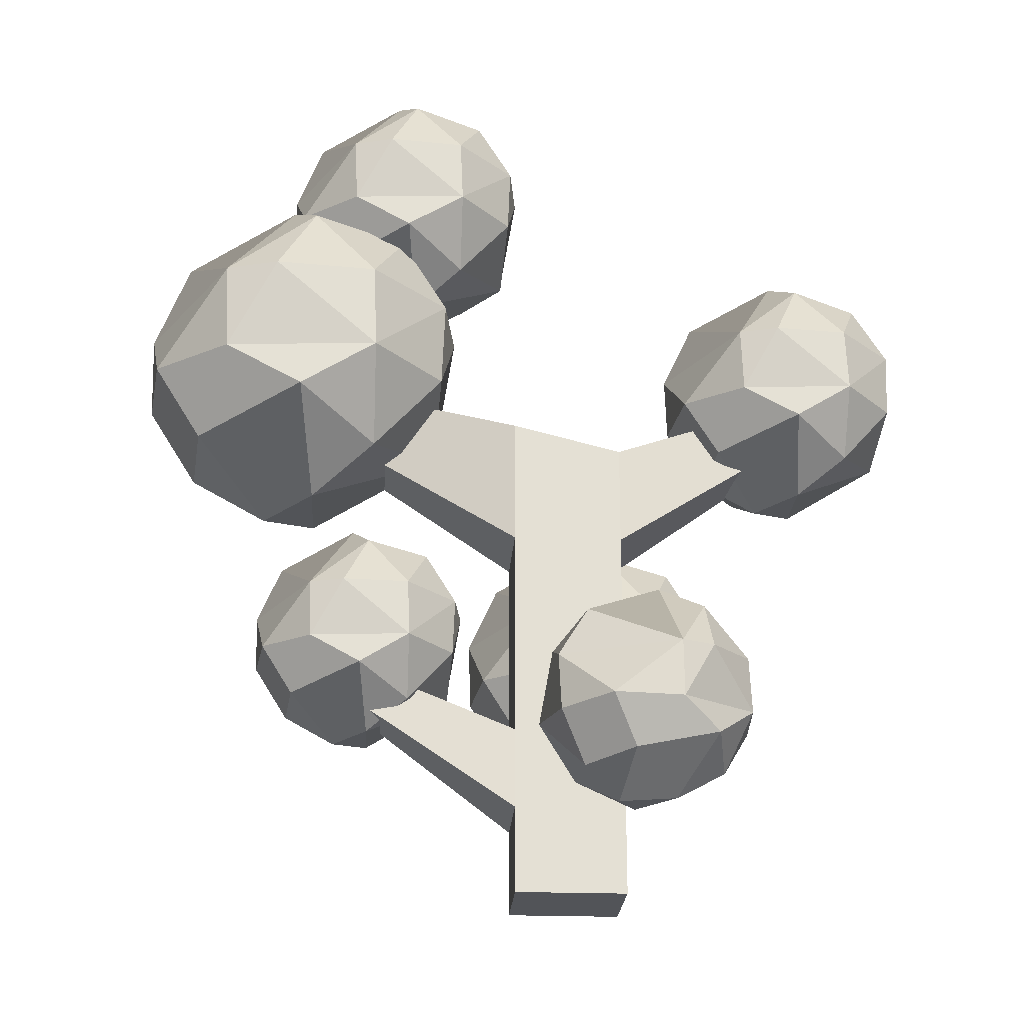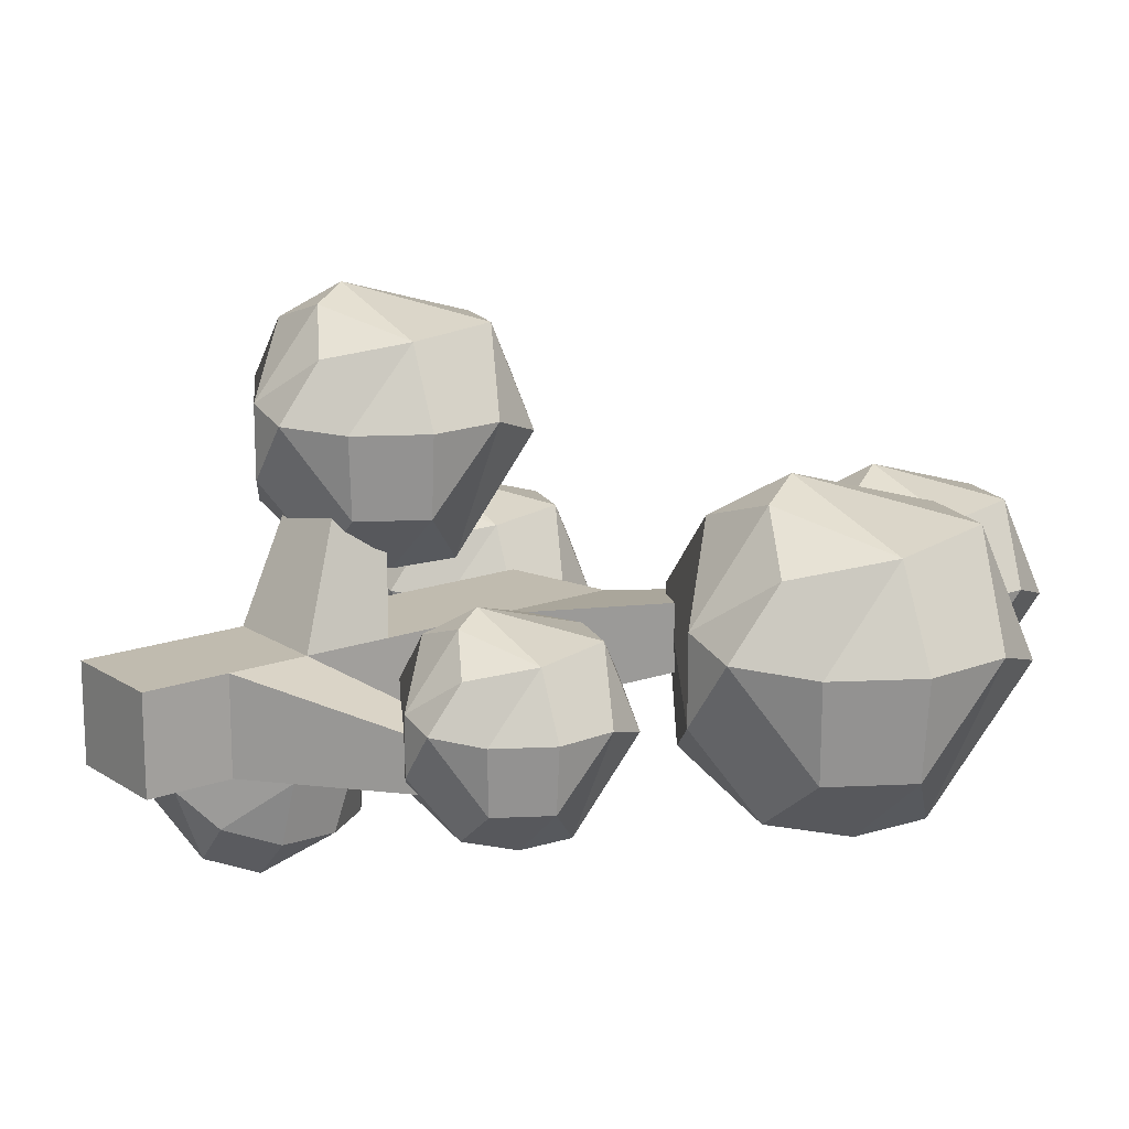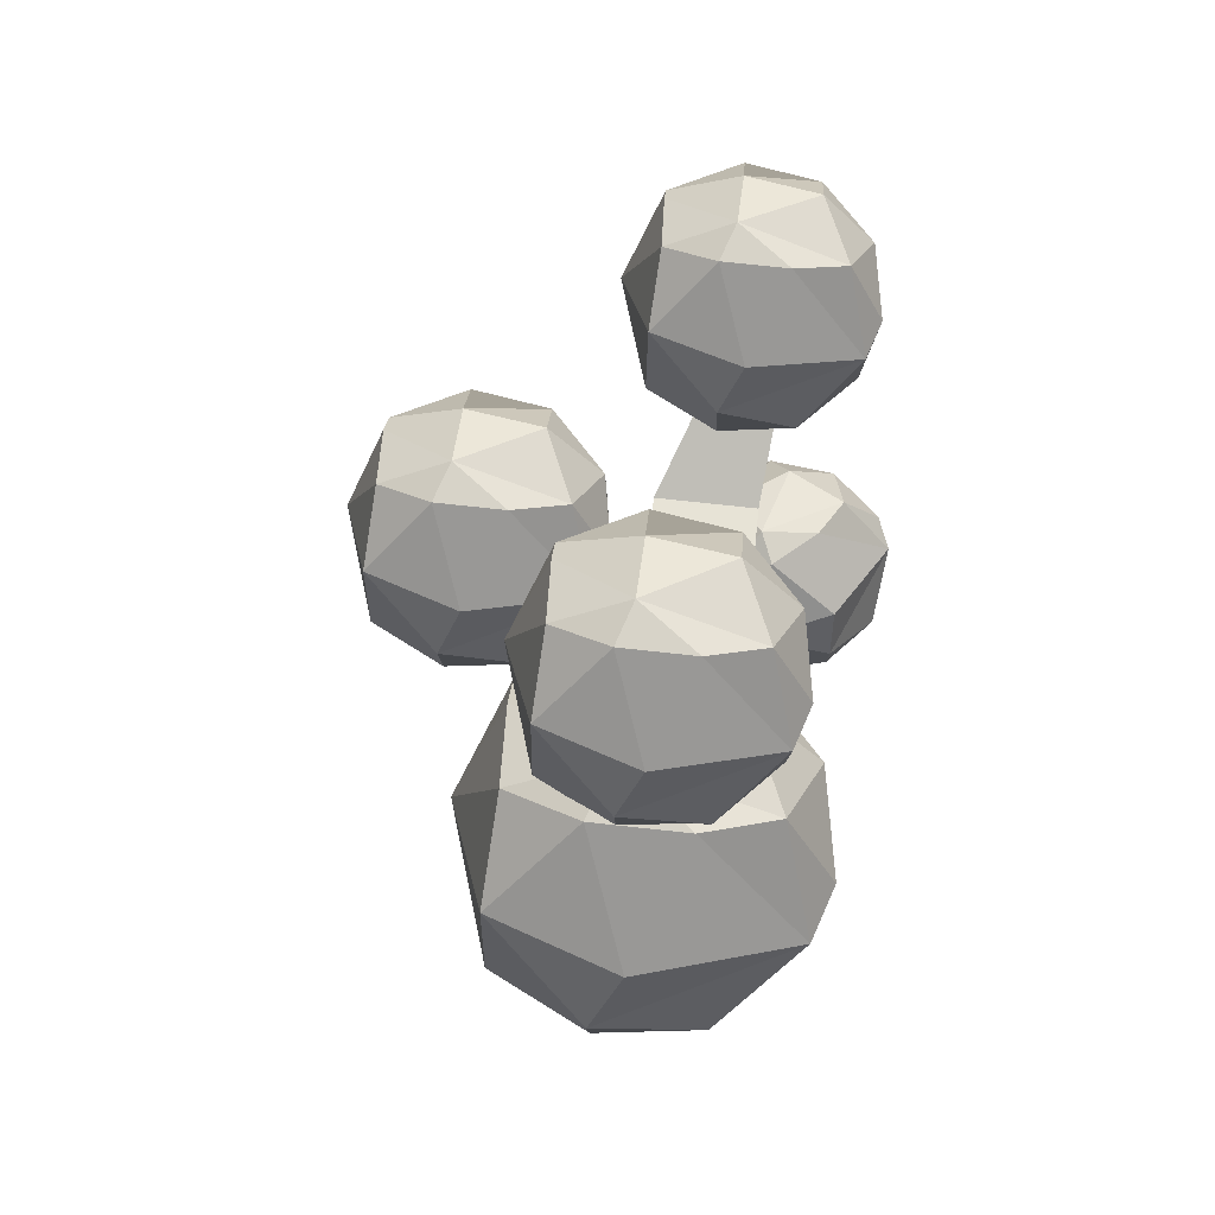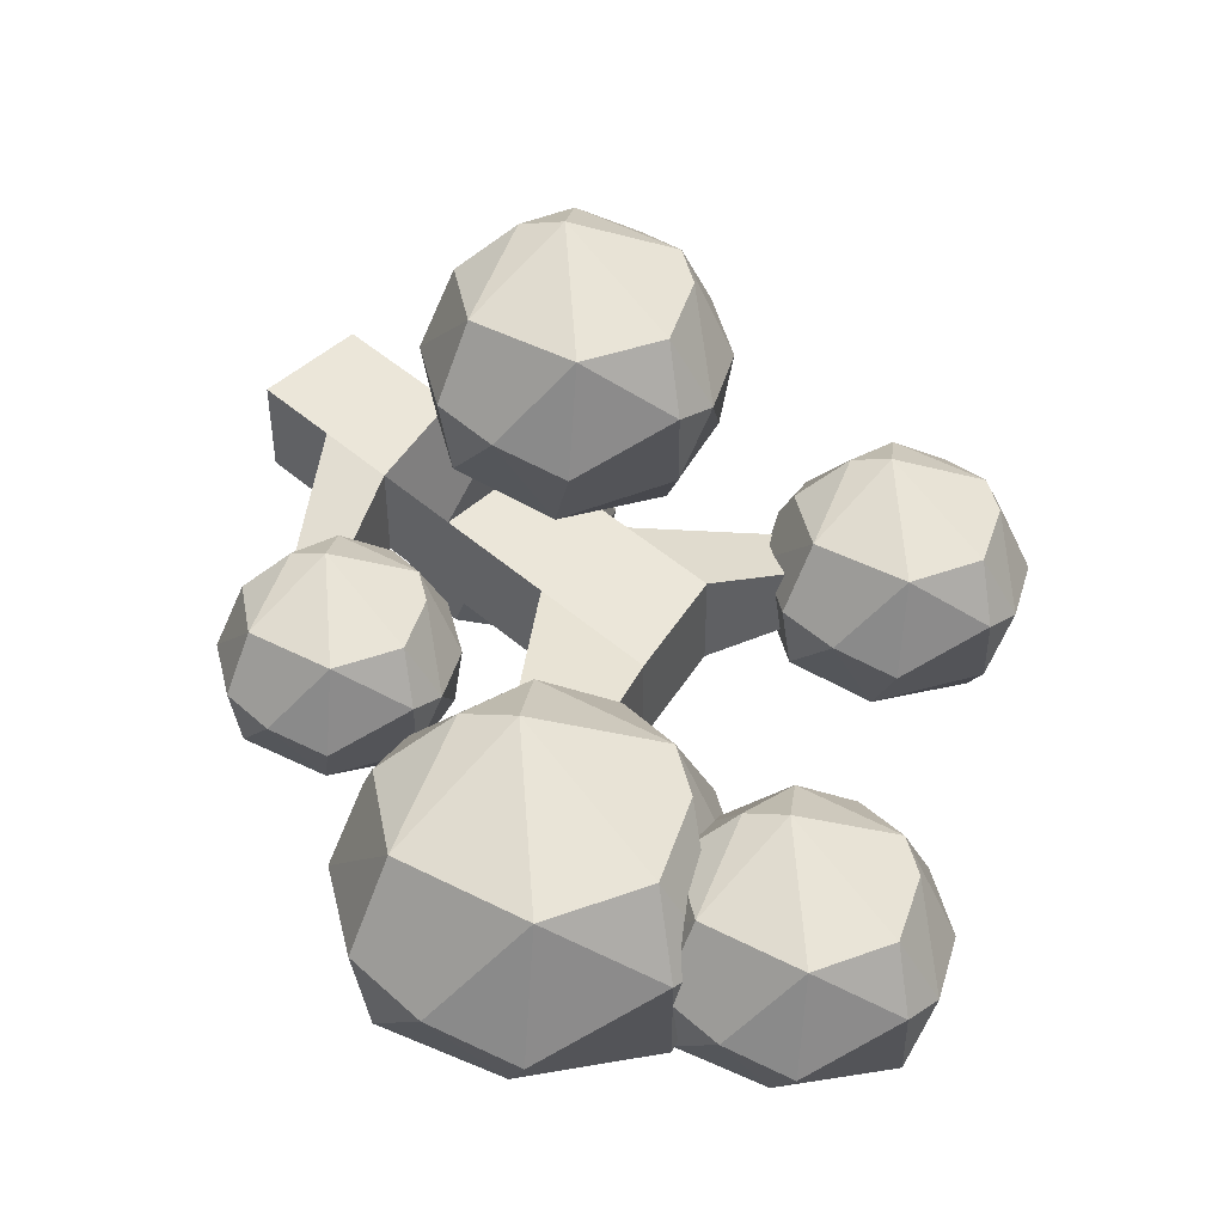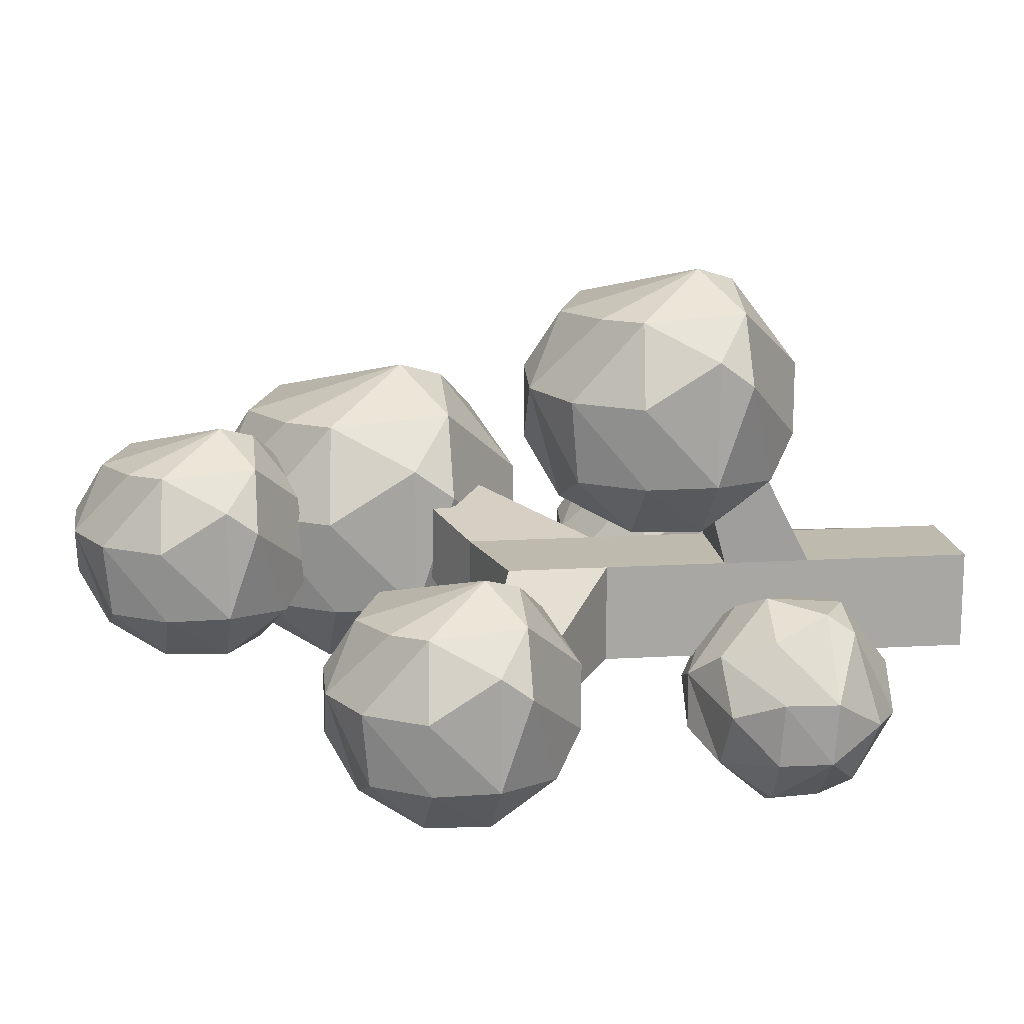
<metadata>
{"format":"obj","ext":"obj","renderer":"f3d","projection":"perspective","resolution":1024,"background":"white","views":[{"elev":-23.0,"azim":176.4,"up":"+Y"},{"elev":16.2,"azim":52.7,"up":"+Z"},{"elev":77.2,"azim":96.1,"up":"+Y"},{"elev":47.7,"azim":134.5,"up":"+Z"},{"elev":15.6,"azim":-97.1,"up":"+Z"}]}
</metadata>
<code>
v  0.0816 0.1522 0.0336
v  0.0566 0.1234 0.0435
v  0.0888 0.1234 0.0331
v  0.0679 0.1417 -0.0312
v  0.0789 0.1222 -0.0269
v  0.0449 0.1234 -0.0274
v  0.0293 0.1222 0.0232
v  0.0357 0.1417 0.0331
v  0.0256 0.1428 0.0118
v  0.0456 0.1428 -0.0269
v  0.0597 0.1607 -0.0199
v  0.0293 0.1222 -0.0108
v  0.0448 0.1044 -0.0134
v  0.0302 0.1129 0.0162
v  0.0878 0.1044 0.0118
v  0.0755 0.1044 0.0288
v  0.0707 0.0951 0.0123
v  0.0995 0.1417 0.0123
v  0.091 0.1587 0.0062
v  0.0538 0.17 0.0123
v  0.0366 0.1607 0.0118
v  0.0422 0.1522 0.0331
v  0.0855 0.1064 -0.0107
v  0.096 0.1234 -0.0107
v  0.059 0.0951 0.0162
v  0.0429 0.1129 0.0336
v  0.059 0.0951 -0.0038
v  0.0989 0.1222 0.0118
v  0.0796 0.1417 -0.0274
v  0.0618 0.1129 0.0397
v  0.0597 0.1607 0.0323
v  0.0618 0.1129 -0.0274
v  0.0389 0.1587 -0.0107
v  0.0655 0.17 0.0162
v  0.0285 0.1417 -0.0107
v  0.0655 0.17 -0.0038
v  0.0594 0.0739 0.0186
v  0.0435 0.0555 0.025
v  0.064 0.0555 0.0183
v  0.0507 0.0672 -0.0227
v  0.0577 0.0548 -0.02
v  0.036 0.0555 -0.0203
v  0.026 0.0548 0.012
v  0.0301 0.0672 0.0183
v  0.0237 0.0679 0.0047
v  0.0364 0.0679 -0.02
v  0.0454 0.0794 -0.0155
v  0.026 0.0548 -0.0097
v  0.036 0.0434 -0.0113
v  0.0266 0.0488 0.0075
v  0.0634 0.0434 0.0047
v  0.0555 0.0434 0.0156
v  0.0525 0.0375 0.0051
v  0.0709 0.0672 0.0051
v  0.0654 0.078 0.0012
v  0.0417 0.0853 0.0051
v  0.0307 0.0794 0.0047
v  0.0343 0.0739 0.0183
v  0.0619 0.0447 -0.0097
v  0.0686 0.0555 -0.0097
v  0.045 0.0375 0.0075
v  0.0347 0.0488 0.0186
v  0.045 0.0375 -0.0052
v  0.0705 0.0548 0.0047
v  0.0582 0.0672 -0.0203
v  0.0468 0.0488 0.0226
v  0.0454 0.0794 0.0178
v  0.0468 0.0488 -0.0203
v  0.0322 0.078 -0.0097
v  0.0491 0.0853 0.0075
v  0.0255 0.0672 -0.0097
v  0.0491 0.0853 -0.0052
v  -0.0377 0.1357 0.0149
v  -0.0556 0.1151 0.0221
v  -0.0325 0.1151 0.0146
v  -0.0475 0.1282 -0.0314
v  -0.0396 0.1142 -0.0284
v  -0.064 0.1151 -0.0287
v  -0.0751 0.1142 0.0075
v  -0.0705 0.1282 0.0146
v  -0.0778 0.129 -0.0007
v  -0.0635 0.129 -0.0284
v  -0.0534 0.1418 -0.0234
v  -0.0751 0.1142 -0.0169
v  -0.064 0.1014 -0.0187
v  -0.0745 0.1076 0.0025
v  -0.0332 0.1014 -0.0007
v  -0.0421 0.1014 0.0115
v  -0.0455 0.0948 -0.0003
v  -0.0249 0.1282 -0.0003
v  -0.0309 0.1403 -0.0047
v  -0.0576 0.1484 -0.0003
v  -0.0699 0.1418 -0.0007
v  -0.0659 0.1357 0.0146
v  -0.0349 0.1029 -0.0168
v  -0.0274 0.1151 -0.0168
v  -0.0539 0.0948 0.0025
v  -0.0654 0.1076 0.0149
v  -0.0539 0.0948 -0.0118
v  -0.0253 0.1142 -0.0007
v  -0.0391 0.1282 -0.0287
v  -0.0518 0.1076 0.0193
v  -0.0534 0.1418 0.014
v  -0.0518 0.1076 -0.0287
v  -0.0682 0.1403 -0.0168
v  -0.0492 0.1484 0.0025
v  -0.0757 0.1282 -0.0168
v  -0.0492 0.1484 -0.0118
v  0.0038 0.0539 -0.0143
v  -0.0042 0.0359 0.0005
v  0.0071 0.0359 -0.0174
v  -0.0288 0.0473 -0.0399
v  -0.0219 0.0351 -0.0423
v  -0.0384 0.0359 -0.0288
v  -0.0255 0.0351 0.0018
v  -0.0184 0.0473 0.0039
v  -0.0318 0.048 -0.0022
v  -0.0378 0.048 -0.0289
v  -0.0282 0.0593 -0.0311
v  -0.0392 0.0351 -0.0146
v  -0.0327 0.0239 -0.0221
v  -0.0279 0.0293 -0.002
v  -0.002 0.0239 -0.0273
v  -0.001 0.0239 -0.0142
v  -0.01 0.0181 -0.0201
v  0.0039 0.0473 -0.0317
v  -0.0027 0.058 -0.0313
v  -0.0181 0.065 -0.0133
v  -0.0265 0.0593 -0.0067
v  -0.0153 0.0539 0.0013
v  -0.0121 0.0252 -0.0372
v  -0.0071 0.0359 -0.0414
v  -0.014 0.0181 -0.0136
v  -0.0148 0.0293 0.0013
v  -0.0221 0.0181 -0.0232
v  0.0033 0.0351 -0.0317
v  -0.0217 0.0473 -0.0428
v  -0.0032 0.0293 -0.0034
v  -0.0072 0.0593 -0.0061
v  -0.0302 0.0293 -0.0356
v  -0.0345 0.058 -0.0184
v  -0.0109 0.065 -0.0162
v  -0.0395 0.0473 -0.0142
v  -0.019 0.065 -0.0258
v  0.0053 0.0868 0.0704
v  -0.0147 0.0638 0.0784
v  0.011 0.0638 0.07
v  -0.0056 0.0785 0.0187
v  0.0032 0.0629 0.022
v  -0.024 0.0638 0.0217
v  -0.0365 0.0629 0.0621
v  -0.0314 0.0785 0.07
v  -0.0394 0.0794 0.053
v  -0.0235 0.0794 0.022
v  -0.0122 0.0937 0.0277
v  -0.0365 0.0629 0.0349
v  -0.0241 0.0486 0.0329
v  -0.0357 0.0554 0.0565
v  0.0103 0.0486 0.053
v  0.0004 0.0486 0.0666
v  -0.0034 0.0412 0.0534
v  0.0196 0.0785 0.0534
v  0.0129 0.092 0.0485
v  -0.0169 0.101 0.0534
v  -0.0306 0.0937 0.053
v  -0.0262 0.0868 0.07
v  0.0085 0.0503 0.035
v  0.0168 0.0638 0.035
v  -0.0127 0.0412 0.0565
v  -0.0256 0.0554 0.0704
v  -0.0127 0.0412 0.0405
v  0.0191 0.0629 0.053
v  0.0037 0.0785 0.0217
v  -0.0105 0.0554 0.0753
v  -0.0122 0.0937 0.0693
v  -0.0105 0.0554 0.0217
v  -0.0288 0.092 0.035
v  -0.0076 0.101 0.0565
v  -0.0371 0.0785 0.035
v  -0.0076 0.101 0.0405
v  0.0525 0.1893 0.0266
v  0.0338 0.1678 0.0341
v  0.0578 0.1678 0.0263
v  0.0422 0.1815 -0.0217
v  0.0504 0.167 -0.0186
v  0.025 0.1678 -0.0189
v  0.0134 0.167 0.0189
v  0.0182 0.1815 0.0263
v  0.0106 0.1823 0.0104
v  0.0256 0.1823 -0.0186
v  0.0361 0.1957 -0.0133
v  0.0134 0.167 -0.0065
v  0.025 0.1536 -0.0084
v  0.0141 0.16 0.0136
v  0.0571 0.1536 0.0104
v  0.0479 0.1536 0.0231
v  0.0443 0.1467 0.0108
v  0.0658 0.1815 0.0108
v  0.0595 0.1942 0.0062
v  0.0317 0.2026 0.0108
v  0.0189 0.1957 0.0104
v  0.023 0.1893 0.0263
v  0.0554 0.1551 -0.0065
v  0.0632 0.1678 -0.0065
v  0.0356 0.1467 0.0136
v  0.0235 0.16 0.0266
v  0.0356 0.1467 -0.0013
v  0.0654 0.167 0.0104
v  0.051 0.1815 -0.0189
v  0.0377 0.16 0.0312
v  0.0361 0.1957 0.0257
v  0.0377 0.16 -0.0189
v  0.0206 0.1942 -0.0065
v  0.0404 0.2026 0.0136
v  0.0128 0.1815 -0.0065
v  0.0404 0.2026 -0.0013
v  -0.0124 0.0001 0.0107
v  -0.0124 0.0001 -0.011
v  0.012 0.0001 -0.011
v  0.012 0.0001 0.0107
v  -0.0124 0.105 0.0107
v  0.012 0.1111 0.0107
v  0.012 0.1111 -0.011
v  -0.0124 0.105 -0.011
v  0.012 0.0191 0.0107
v  -0.0124 0.0191 0.0107
v  0.012 0.0191 -0.011
v  -0.0124 0.0191 -0.011
v  0.012 0.0828 0.0107
v  -0.0124 0.0828 0.0107
v  0.057 0.1169 0.0075
v  0.057 0.1287 0.0075
v  0.057 0.1287 0.0189
v  0.057 0.1169 0.0189
v  -0.0124 0.0828 -0.011
v  0.012 0.0828 -0.011
v  -0.0499 0.1054 -0.0035
v  -0.0499 0.1163 -0.0035
v  -0.0499 0.1163 -0.0141
v  -0.0499 0.1054 -0.0141
v  0.012 0.0559 0.0107
v  -0.0124 0.0559 0.0107
v  0.012 0.0559 -0.011
v  -0.0124 0.0559 -0.011
v  -0.0036 0.0577 0.0513
v  -0.0036 0.0668 0.0513
v  -0.0152 0.0668 0.0513
v  -0.0152 0.0577 0.0513
v  0.012 0.0368 -0.011
v  0.012 0.0368 0.0107
v  -0.0124 0.0368 -0.011
v  -0.0124 0.0368 0.0107
v  0.0495 0.0446 -0.0094
v  0.0495 0.0526 -0.0094
v  0.0495 0.0526 0.0004
v  0.0495 0.0446 0.0004
g GeoSphere001
f 1 2 3
f 4 5 6
f 7 8 9
f 10 11 4
f 12 13 14
f 15 3 16 17
f 1 18 19
f 20 21 8 22
f 23 24 15
f 25 26 14 27
f 28 15 24
f 19 18 29
f 26 2 8
f 30 26 25
f 2 31 22
f 20 22 31
f 27 32 23 17
f 6 32 13
f 11 10 33
f 6 13 12
f 20 11 33
f 34 1 19
f 24 29 18
f 5 29 24
f 8 21 9
f 33 10 35
f 17 23 15
f 28 3 15
f 18 1 3 28
f 36 29 11
f 36 11 20
f 2 30 3
f 30 2 26
f 5 32 6
f 14 7 12
f 17 25 27
f 17 16 25
f 34 31 1
f 2 1 31
f 27 14 13
f 27 13 32
f 33 21 20
f 33 35 21
f 19 29 36 34
f 7 9 12
f 35 6 12
f 20 34 36
f 20 31 34
f 18 28 24
f 30 16 3
f 16 30 25
f 23 32 5 24
f 7 26 8
f 7 14 26
f 6 10 4
f 6 35 10
f 2 22 8
f 29 5 4
f 11 29 4
f 9 21 35 12
f 37 38 39
f 40 41 42
f 43 44 45
f 46 47 40
f 48 49 50
f 51 39 52 53
f 37 54 55
f 56 57 44 58
f 59 60 51
f 61 62 50 63
f 64 51 60
f 55 54 65
f 62 38 44
f 66 62 61
f 38 67 58
f 56 58 67
f 63 68 59 53
f 42 68 49
f 47 46 69
f 42 49 48
f 56 47 69
f 70 37 55
f 60 65 54
f 41 65 60
f 44 57 45
f 69 46 71
f 53 59 51
f 64 39 51
f 54 37 39 64
f 72 65 47
f 72 47 56
f 38 66 39
f 66 38 62
f 41 68 42
f 50 43 48
f 53 61 63
f 53 52 61
f 70 67 37
f 38 37 67
f 63 50 49
f 63 49 68
f 69 57 56
f 69 71 57
f 55 65 72 70
f 43 45 48
f 71 42 48
f 56 70 72
f 56 67 70
f 54 64 60
f 66 52 39
f 52 66 61
f 59 68 41 60
f 43 62 44
f 43 50 62
f 42 46 40
f 42 71 46
f 38 58 44
f 65 41 40
f 47 65 40
f 45 57 71 48
f 73 74 75
f 76 77 78
f 79 80 81
f 82 83 76
f 84 85 86
f 87 75 88 89
f 73 90 91
f 92 93 80 94
f 95 96 87
f 97 98 86 99
f 100 87 96
f 91 90 101
f 98 74 80
f 102 98 97
f 74 103 94
f 92 94 103
f 99 104 95 89
f 78 104 85
f 83 82 105
f 78 85 84
f 92 83 105
f 106 73 91
f 96 101 90
f 77 101 96
f 80 93 81
f 105 82 107
f 89 95 87
f 100 75 87
f 90 73 75 100
f 108 101 83
f 108 83 92
f 74 102 75
f 102 74 98
f 77 104 78
f 86 79 84
f 89 97 99
f 89 88 97
f 106 103 73
f 74 73 103
f 99 86 85
f 99 85 104
f 105 93 92
f 105 107 93
f 91 101 108 106
f 79 81 84
f 107 78 84
f 92 106 108
f 92 103 106
f 90 100 96
f 102 88 75
f 88 102 97
f 95 104 77 96
f 79 98 80
f 79 86 98
f 78 82 76
f 78 107 82
f 74 94 80
f 101 77 76
f 83 101 76
f 81 93 107 84
f 109 110 111
f 112 113 114
f 115 116 117
f 118 119 112
f 120 121 122
f 123 111 124 125
f 109 126 127
f 128 129 116 130
f 131 132 123
f 133 134 122 135
f 136 123 132
f 127 126 137
f 134 110 116
f 138 134 133
f 110 139 130
f 128 130 139
f 135 140 131 125
f 114 140 121
f 119 118 141
f 114 121 120
f 128 119 141
f 142 109 127
f 132 137 126
f 113 137 132
f 116 129 117
f 141 118 143
f 125 131 123
f 136 111 123
f 126 109 111 136
f 144 137 119
f 144 119 128
f 110 138 111
f 138 110 134
f 113 140 114
f 122 115 120
f 125 133 135
f 125 124 133
f 142 139 109
f 110 109 139
f 135 122 121
f 135 121 140
f 141 129 128
f 141 143 129
f 127 137 144 142
f 115 117 120
f 143 114 120
f 128 142 144
f 128 139 142
f 126 136 132
f 138 124 111
f 124 138 133
f 131 140 113 132
f 115 134 116
f 115 122 134
f 114 118 112
f 114 143 118
f 110 130 116
f 137 113 112
f 119 137 112
f 117 129 143 120
f 145 146 147
f 148 149 150
f 151 152 153
f 154 155 148
f 156 157 158
f 159 147 160 161
f 145 162 163
f 164 165 152 166
f 167 168 159
f 169 170 158 171
f 172 159 168
f 163 162 173
f 170 146 152
f 174 170 169
f 146 175 166
f 164 166 175
f 171 176 167 161
f 150 176 157
f 155 154 177
f 150 157 156
f 164 155 177
f 178 145 163
f 168 173 162
f 149 173 168
f 152 165 153
f 177 154 179
f 161 167 159
f 172 147 159
f 162 145 147 172
f 180 173 155
f 180 155 164
f 146 174 147
f 174 146 170
f 149 176 150
f 158 151 156
f 161 169 171
f 161 160 169
f 178 175 145
f 146 145 175
f 171 158 157
f 171 157 176
f 177 165 164
f 177 179 165
f 163 173 180 178
f 151 153 156
f 179 150 156
f 164 178 180
f 164 175 178
f 162 172 168
f 174 160 147
f 160 174 169
f 167 176 149 168
f 151 170 152
f 151 158 170
f 150 154 148
f 150 179 154
f 146 166 152
f 173 149 148
f 155 173 148
f 153 165 179 156
f 181 182 183
f 184 185 186
f 187 188 189
f 190 191 184
f 192 193 194
f 195 183 196 197
f 181 198 199
f 200 201 188 202
f 203 204 195
f 205 206 194 207
f 208 195 204
f 199 198 209
f 206 182 188
f 210 206 205
f 182 211 202
f 200 202 211
f 207 212 203 197
f 186 212 193
f 191 190 213
f 186 193 192
f 200 191 213
f 214 181 199
f 204 209 198
f 185 209 204
f 188 201 189
f 213 190 215
f 197 203 195
f 208 183 195
f 198 181 183 208
f 216 209 191
f 216 191 200
f 182 210 183
f 210 182 206
f 185 212 186
f 194 187 192
f 197 205 207
f 197 196 205
f 214 211 181
f 182 181 211
f 207 194 193
f 207 193 212
f 213 201 200
f 213 215 201
f 199 209 216 214
f 187 189 192
f 215 186 192
f 200 214 216
f 200 211 214
f 198 208 204
f 210 196 183
f 196 210 205
f 203 212 185 204
f 187 206 188
f 187 194 206
f 186 190 184
f 186 215 190
f 182 202 188
f 209 185 184
f 191 209 184
f 189 201 215 192
f 217 218 219 220
f 221 222 223 224
f 217 220 225 226
f 220 219 227 225
f 219 218 228 227
f 218 217 226 228
f 229 222 221 230
f 231 232 233 234
f 235 224 223 236
f 237 238 239 240
f 223 222 233 232
f 222 229 234 233
f 229 236 231 234
f 236 223 232 231
f 241 229 230 242
f 243 236 229 241
f 244 235 236 243
f 242 230 235 244
f 245 246 247 248
f 249 243 241 250
f 251 244 243 249
f 252 242 244 251
f 242 252 248 247
f 252 250 245 248
f 250 241 246 245
f 241 242 247 246
f 221 224 239 238
f 224 235 240 239
f 235 230 237 240
f 230 221 238 237
f 225 250 252 226
f 253 254 255 256
f 228 251 249 227
f 226 252 251 228
f 249 250 255 254
f 250 225 256 255
f 225 227 253 256
f 227 249 254 253

</code>
